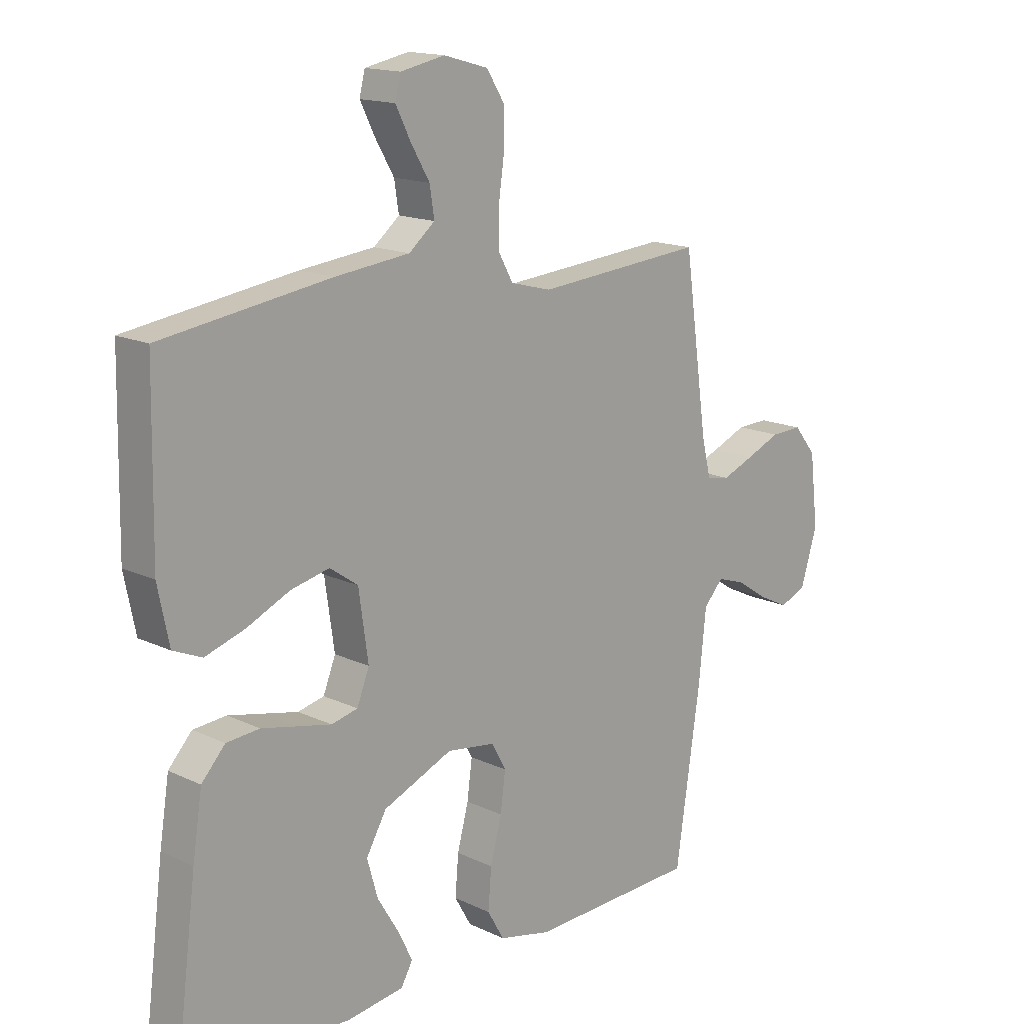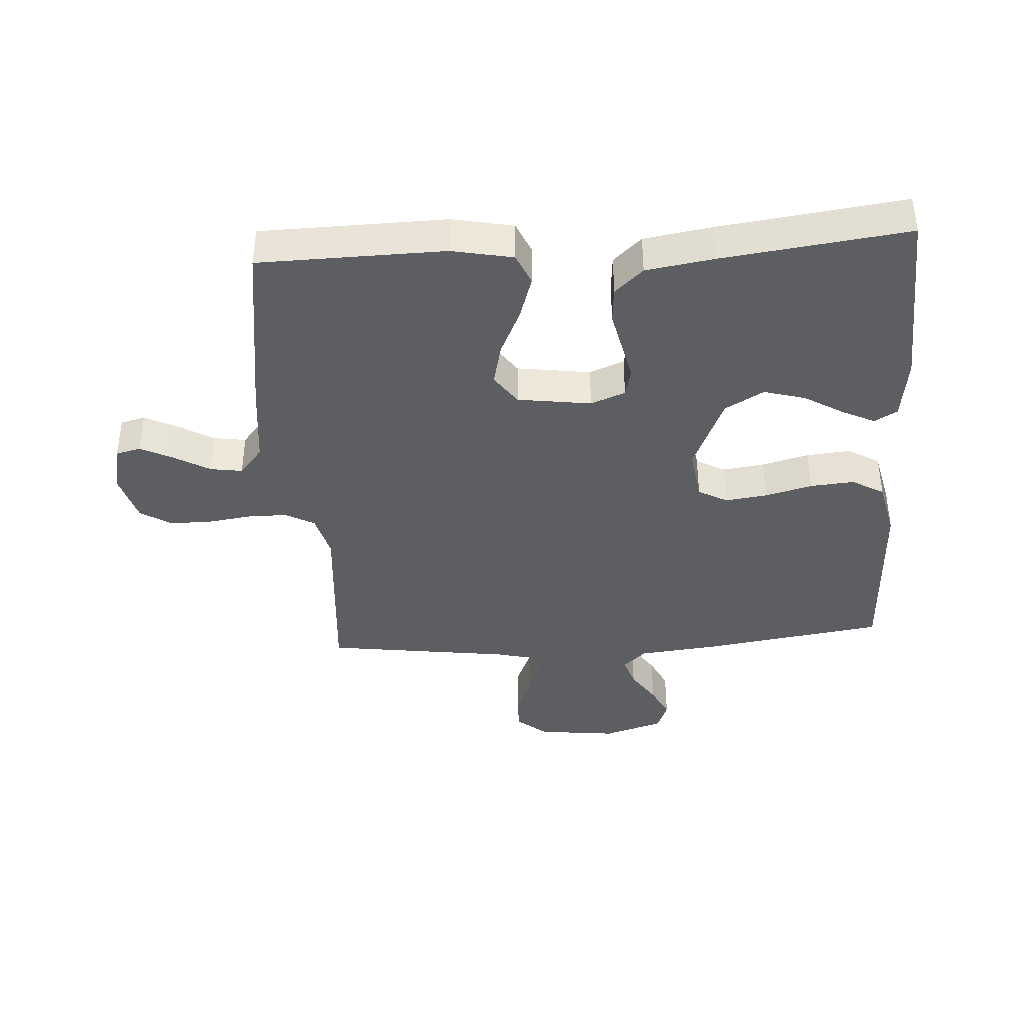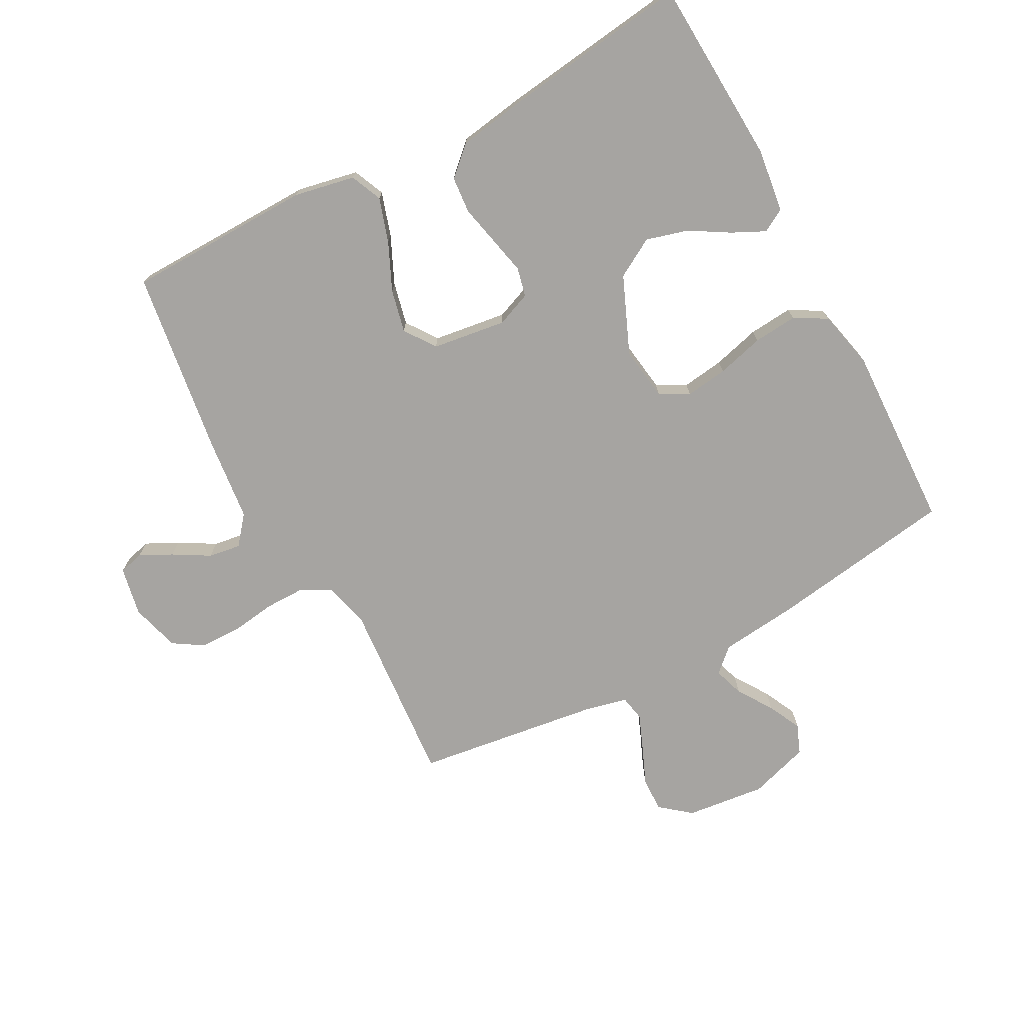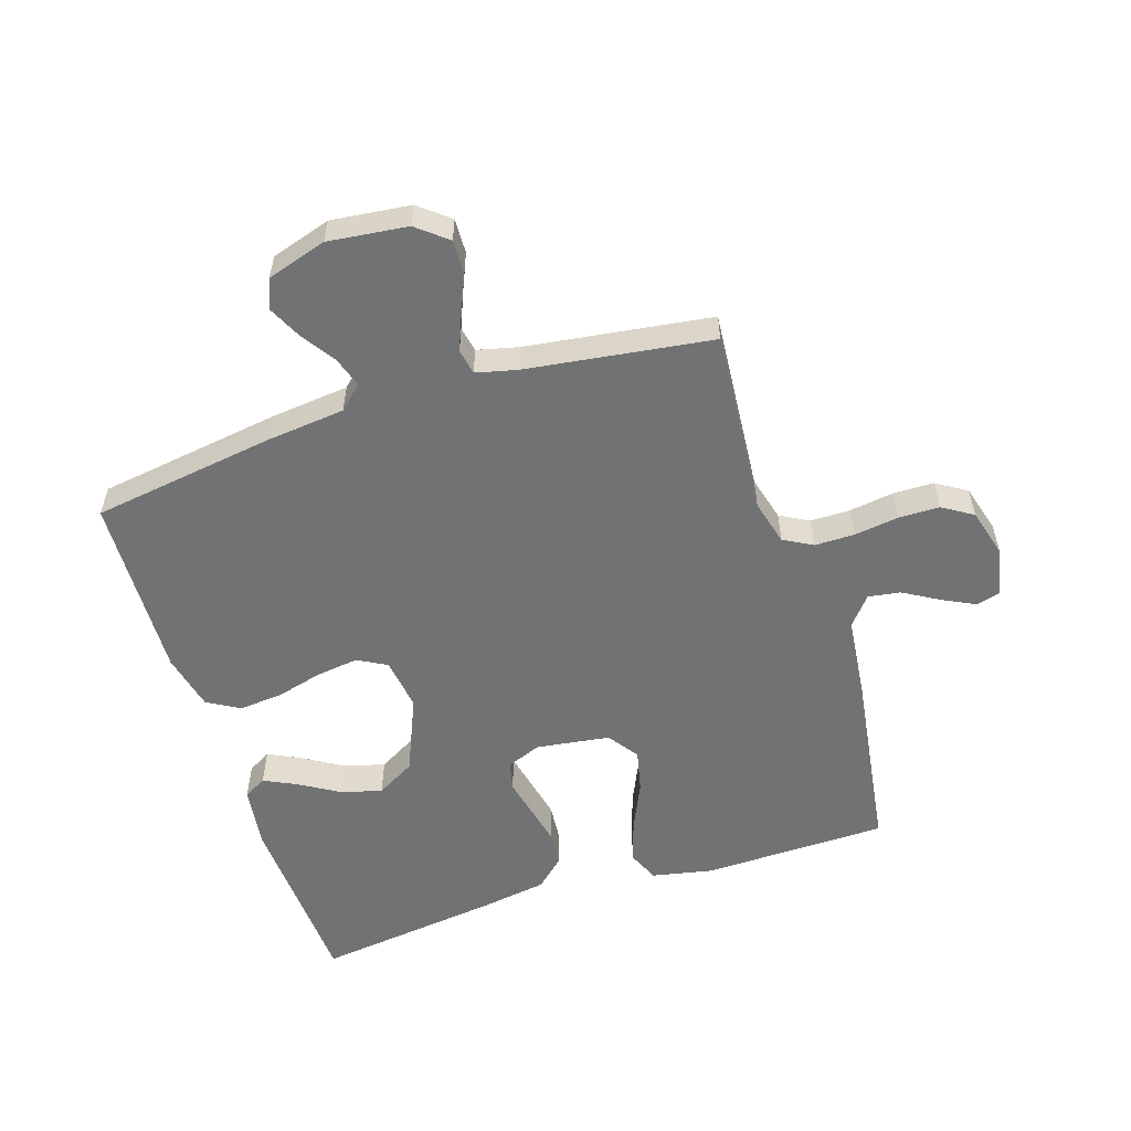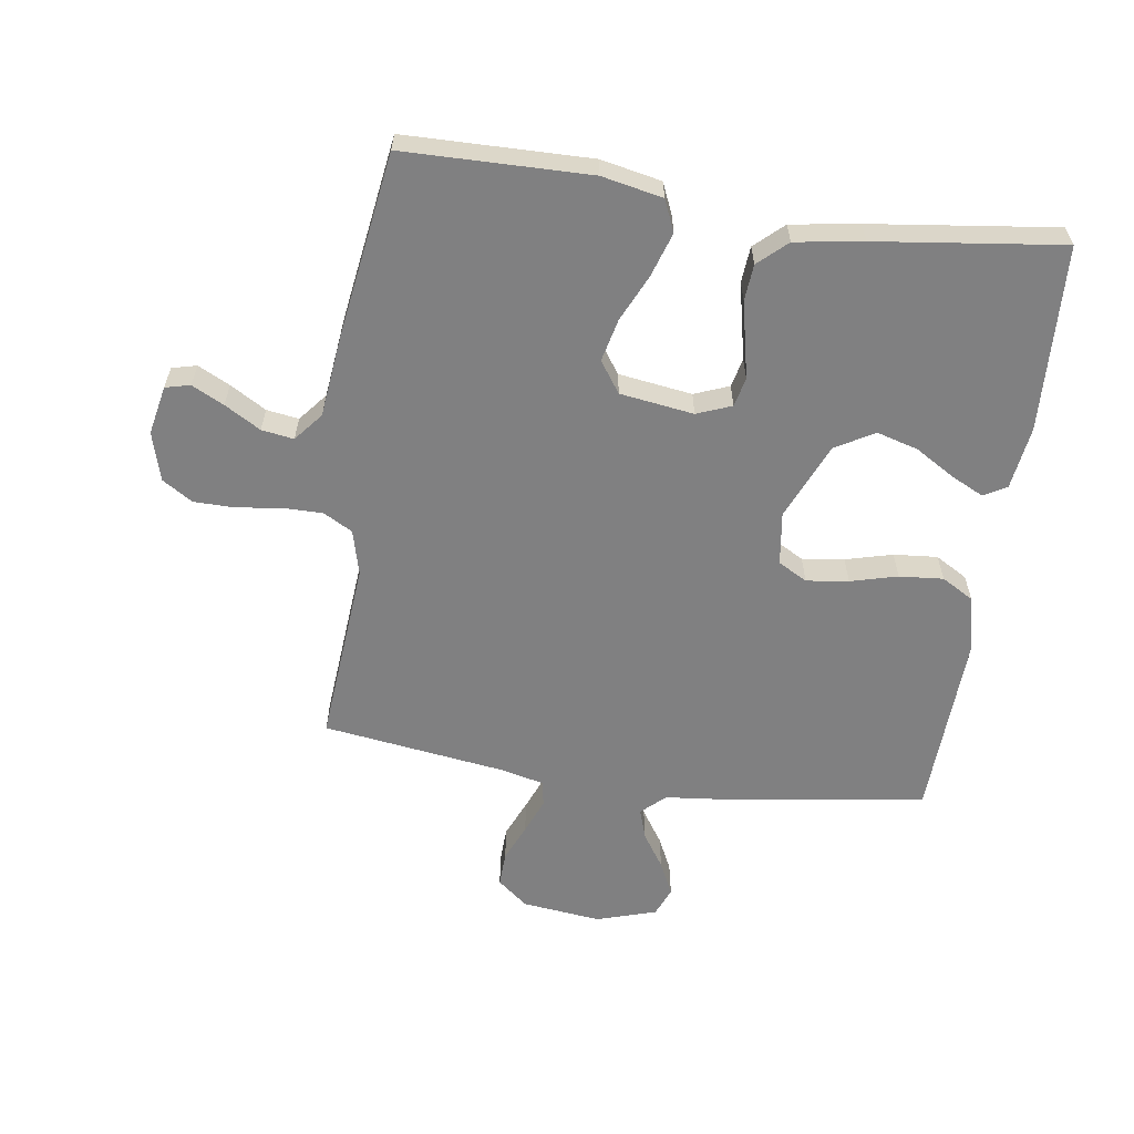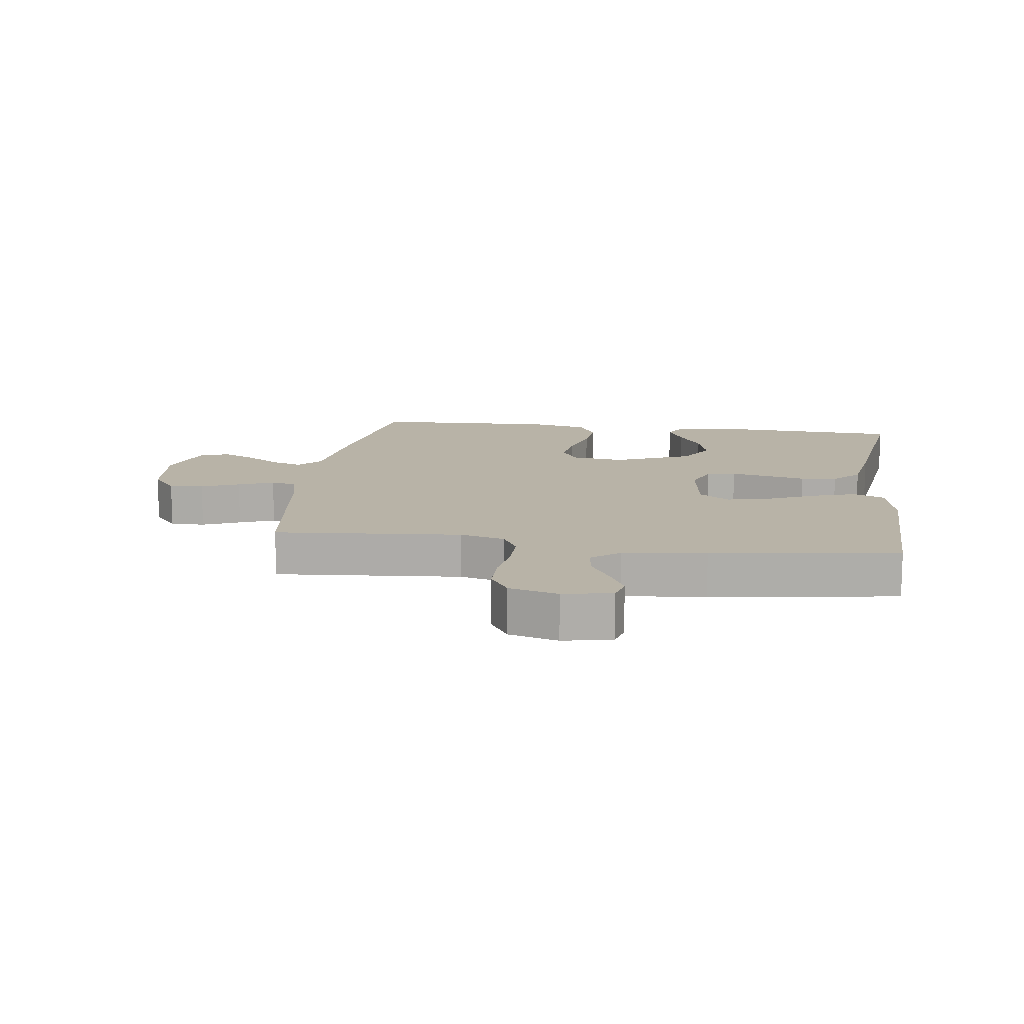
<metadata>
{"format":"obj","ext":"obj","renderer":"f3d","projection":"perspective","resolution":1024,"background":"white","views":[{"elev":15.5,"azim":134.9,"up":"+Z"},{"elev":-39.4,"azim":93.8,"up":"+Y"},{"elev":-73.5,"azim":118.4,"up":"+Y"},{"elev":-55.6,"azim":-72.1,"up":"+Y"},{"elev":-60.2,"azim":81.7,"up":"+Y"},{"elev":12.9,"azim":7.9,"up":"+Y"}]}
</metadata>
<code>
v 0.5 0.07 0.5
v 0.505 0.07 0.2
v 0.485 0.07 0.102
v 0.434 0.07 0.08
v 0.363 0.07 0.103
v 0.287 0.07 0.138
v 0.218 0.07 0.154
v 0.168 0.07 0.119
v 0.151 0.07 0
v 0.173 0.07 -0.056
v 0.22 0.07 -0.067
v 0.28 0.07 -0.054
v 0.344 0.07 -0.04
v 0.403 0.07 -0.045
v 0.445 0.07 -0.091
v 0.462 0.07 -0.2
v 0.5 0.07 -0.5
v 0.2 0.07 -0.515
v 0.098 0.07 -0.501
v 0.077 0.07 -0.464
v 0.103 0.07 -0.411
v 0.141 0.07 -0.348
v 0.16 0.07 -0.281
v 0.124 0.07 -0.218
v 0 0.07 -0.165
v -0.086 0.07 -0.177
v -0.112 0.07 -0.224
v -0.103 0.07 -0.292
v -0.083 0.07 -0.368
v -0.077 0.07 -0.439
v -0.107 0.07 -0.491
v -0.2 0.07 -0.512
v -0.5 0.07 -0.5
v -0.544 0.07 -0.2
v -0.557 0.07 -0.075
v -0.592 0.07 -0.037
v -0.641 0.07 -0.053
v -0.697 0.07 -0.09
v -0.751 0.07 -0.116
v -0.798 0.07 -0.097
v -0.828 0.07 0
v -0.813 0.07 0.128
v -0.773 0.07 0.177
v -0.717 0.07 0.175
v -0.656 0.07 0.149
v -0.599 0.07 0.126
v -0.558 0.07 0.134
v -0.542 0.07 0.2
v -0.5 0.07 0.5
v -0.2 0.07 0.475
v -0.127 0.07 0.494
v -0.101 0.07 0.541
v -0.101 0.07 0.606
v -0.111 0.07 0.678
v -0.11 0.07 0.744
v -0.079 0.07 0.793
v 0 0.07 0.815
v 0.079 0.07 0.799
v 0.089 0.07 0.759
v 0.063 0.07 0.707
v 0.029 0.07 0.649
v 0.021 0.07 0.597
v 0.067 0.07 0.559
v 0.2 0.07 0.544
v 0.5 0 0.5
v 0.505 0 0.2
v 0.485 0 0.102
v 0.434 0 0.08
v 0.363 0 0.103
v 0.287 0 0.138
v 0.218 0 0.154
v 0.168 0 0.119
v 0.151 0 0
v 0.173 0 -0.056
v 0.22 0 -0.067
v 0.28 0 -0.054
v 0.344 0 -0.04
v 0.403 0 -0.045
v 0.445 0 -0.091
v 0.462 0 -0.2
v 0.5 0 -0.5
v 0.2 0 -0.515
v 0.098 0 -0.501
v 0.077 0 -0.464
v 0.103 0 -0.411
v 0.141 0 -0.348
v 0.16 0 -0.281
v 0.124 0 -0.218
v 0 0 -0.165
v -0.086 0 -0.177
v -0.112 0 -0.224
v -0.103 0 -0.292
v -0.083 0 -0.368
v -0.077 0 -0.439
v -0.107 0 -0.491
v -0.2 0 -0.512
v -0.5 0 -0.5
v -0.544 0 -0.2
v -0.557 0 -0.075
v -0.592 0 -0.037
v -0.641 0 -0.053
v -0.697 0 -0.09
v -0.751 0 -0.116
v -0.798 0 -0.097
v -0.828 0 0
v -0.813 0 0.128
v -0.773 0 0.177
v -0.717 0 0.175
v -0.656 0 0.149
v -0.599 0 0.126
v -0.558 0 0.134
v -0.542 0 0.2
v -0.5 0 0.5
v -0.2 0 0.475
v -0.127 0 0.494
v -0.101 0 0.541
v -0.101 0 0.606
v -0.111 0 0.678
v -0.11 0 0.744
v -0.079 0 0.793
v 0 0 0.815
v 0.079 0 0.799
v 0.089 0 0.759
v 0.063 0 0.707
v 0.029 0 0.649
v 0.021 0 0.597
v 0.067 0 0.559
v 0.2 0 0.544
f 4 5 6
f 3 4 6
f 2 3 6
f 1 2 6
f 64 1 6
f 63 64 6
f 62 63 6 7
f 59 60 61
f 58 59 61
f 57 58 61
f 56 57 61
f 55 56 61
f 54 55 61
f 53 54 61
f 52 53 61 62
f 62 7 8
f 52 62 8
f 51 52 8
f 48 49 50
f 51 8 9
f 50 51 9
f 48 50 9
f 47 48 9
f 43 44 45
f 42 43 45
f 41 42 45
f 40 41 45
f 39 40 45
f 38 39 45
f 37 38 45
f 36 37 45 46
f 47 9 10
f 46 47 10
f 36 46 10
f 35 36 10
f 33 34 35
f 32 33 35
f 31 32 35
f 30 31 35
f 29 30 35
f 28 29 35
f 20 21 22
f 19 20 22
f 18 19 22
f 17 18 22
f 16 17 22
f 15 16 22
f 14 15 22
f 13 14 22
f 12 13 22 23
f 11 12 23 24
f 27 28 35
f 26 27 35
f 35 10 11
f 26 35 11
f 25 26 11
f 11 24 25
f 70 69 68
f 70 68 67
f 70 67 66
f 70 66 65
f 70 65 128
f 70 128 127
f 71 70 127 126
f 125 124 123
f 125 123 122
f 125 122 121
f 125 121 120
f 125 120 119
f 125 119 118
f 125 118 117
f 126 125 117 116
f 72 71 126
f 72 126 116
f 72 116 115
f 114 113 112
f 73 72 115
f 73 115 114
f 73 114 112
f 73 112 111
f 109 108 107
f 109 107 106
f 109 106 105
f 109 105 104
f 109 104 103
f 109 103 102
f 109 102 101
f 110 109 101 100
f 74 73 111
f 74 111 110
f 74 110 100
f 74 100 99
f 99 98 97
f 99 97 96
f 99 96 95
f 99 95 94
f 99 94 93
f 99 93 92
f 86 85 84
f 86 84 83
f 86 83 82
f 86 82 81
f 86 81 80
f 86 80 79
f 86 79 78
f 86 78 77
f 87 86 77 76
f 88 87 76 75
f 99 92 91
f 99 91 90
f 75 74 99
f 75 99 90
f 75 90 89
f 89 88 75
f 1 65 66 2
f 2 66 67 3
f 3 67 68 4
f 4 68 69 5
f 5 69 70 6
f 6 70 71 7
f 7 71 72 8
f 8 72 73 9
f 9 73 74 10
f 10 74 75 11
f 11 75 76 12
f 12 76 77 13
f 13 77 78 14
f 14 78 79 15
f 15 79 80 16
f 16 80 81 17
f 17 81 82 18
f 18 82 83 19
f 19 83 84 20
f 20 84 85 21
f 21 85 86 22
f 22 86 87 23
f 23 87 88 24
f 24 88 89 25
f 25 89 90 26
f 26 90 91 27
f 27 91 92 28
f 28 92 93 29
f 29 93 94 30
f 30 94 95 31
f 31 95 96 32
f 32 96 97 33
f 33 97 98 34
f 34 98 99 35
f 35 99 100 36
f 36 100 101 37
f 37 101 102 38
f 38 102 103 39
f 39 103 104 40
f 40 104 105 41
f 41 105 106 42
f 42 106 107 43
f 43 107 108 44
f 44 108 109 45
f 45 109 110 46
f 46 110 111 47
f 47 111 112 48
f 48 112 113 49
f 49 113 114 50
f 50 114 115 51
f 51 115 116 52
f 52 116 117 53
f 53 117 118 54
f 54 118 119 55
f 55 119 120 56
f 56 120 121 57
f 57 121 122 58
f 58 122 123 59
f 59 123 124 60
f 60 124 125 61
f 61 125 126 62
f 62 126 127 63
f 63 127 128 64
f 64 128 65 1

</code>
